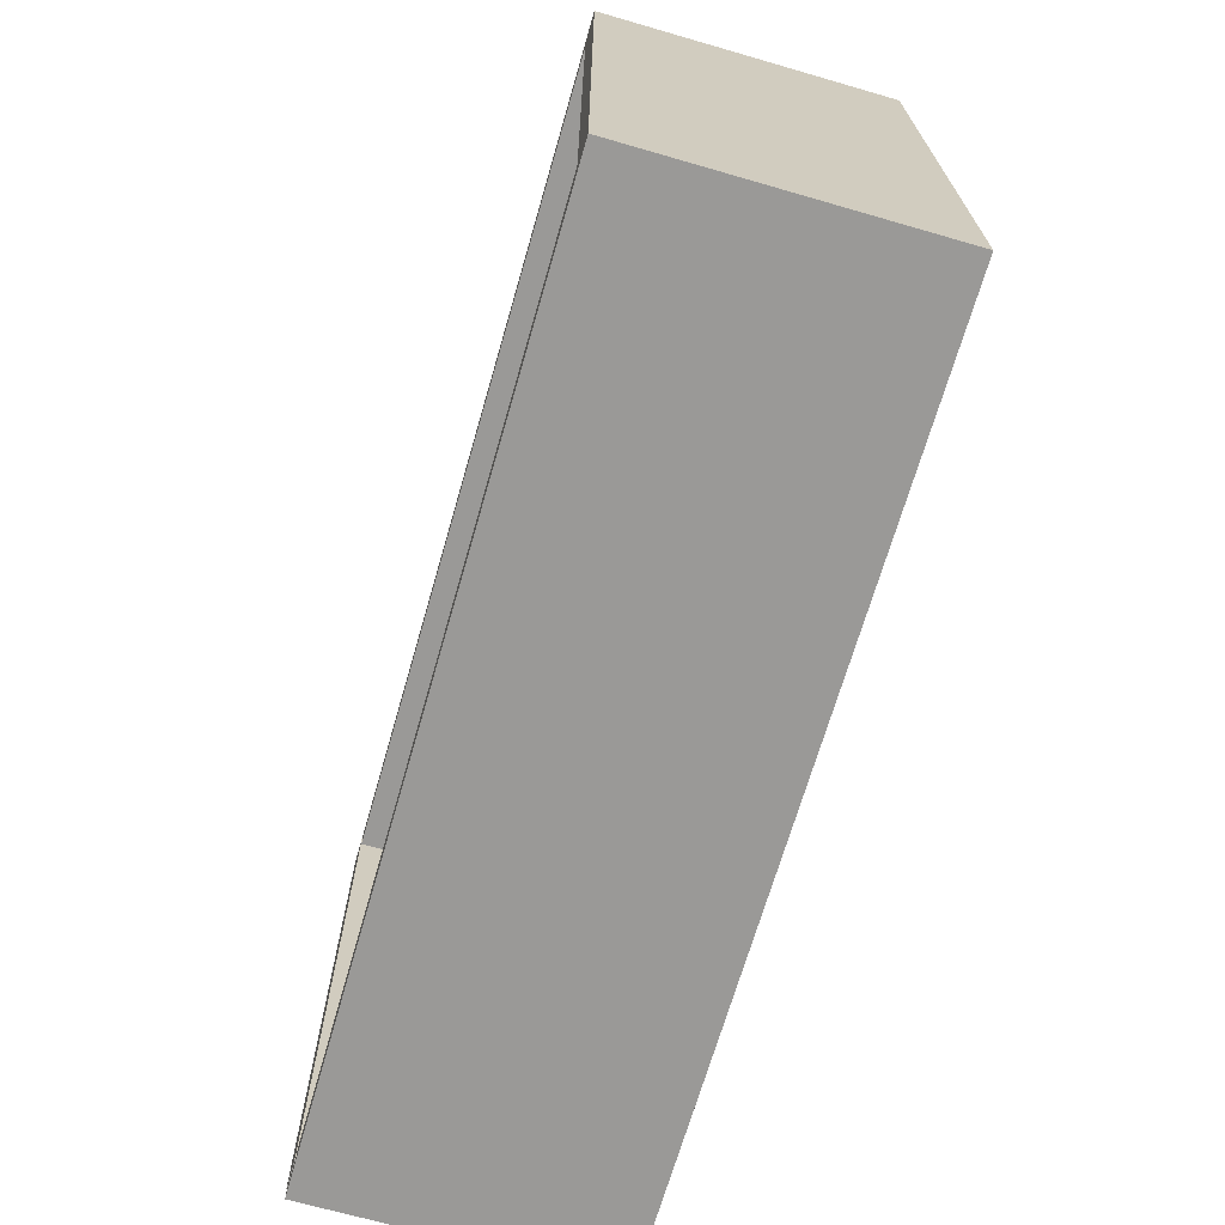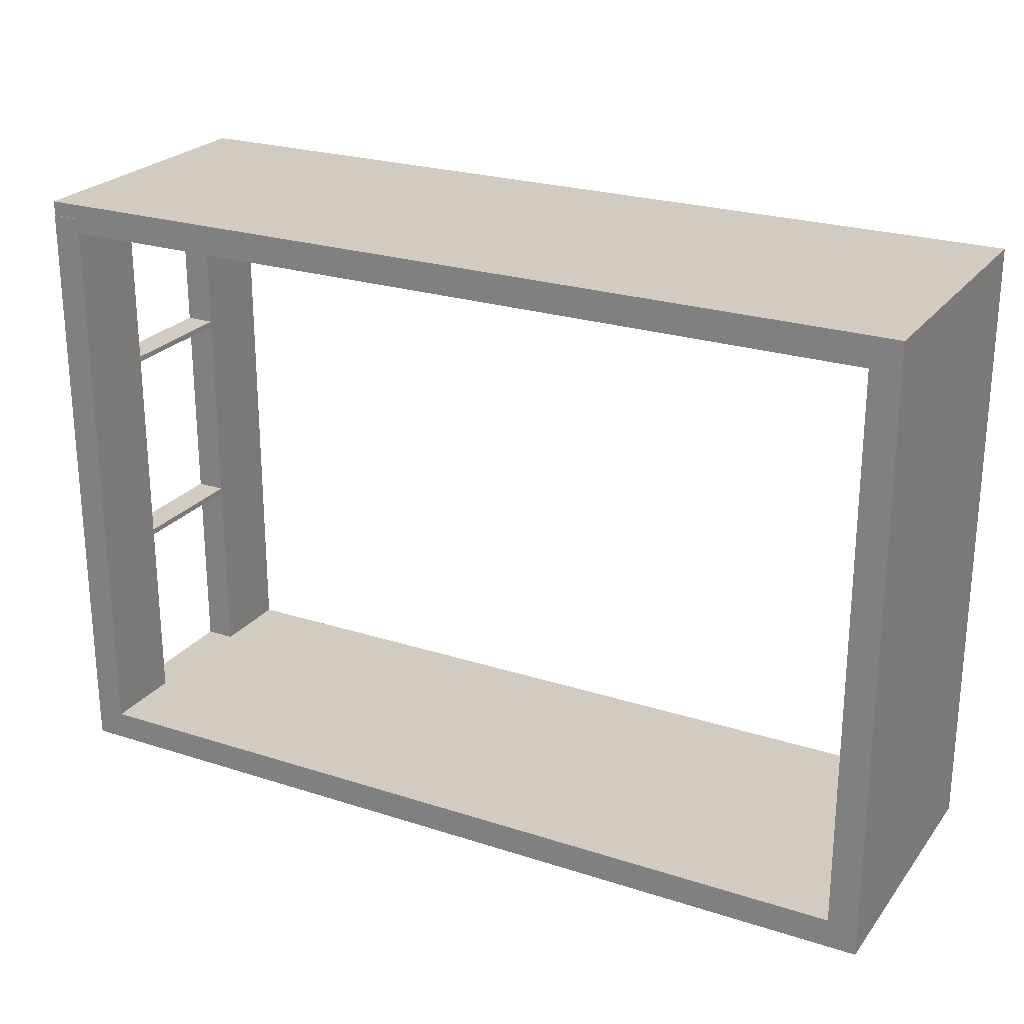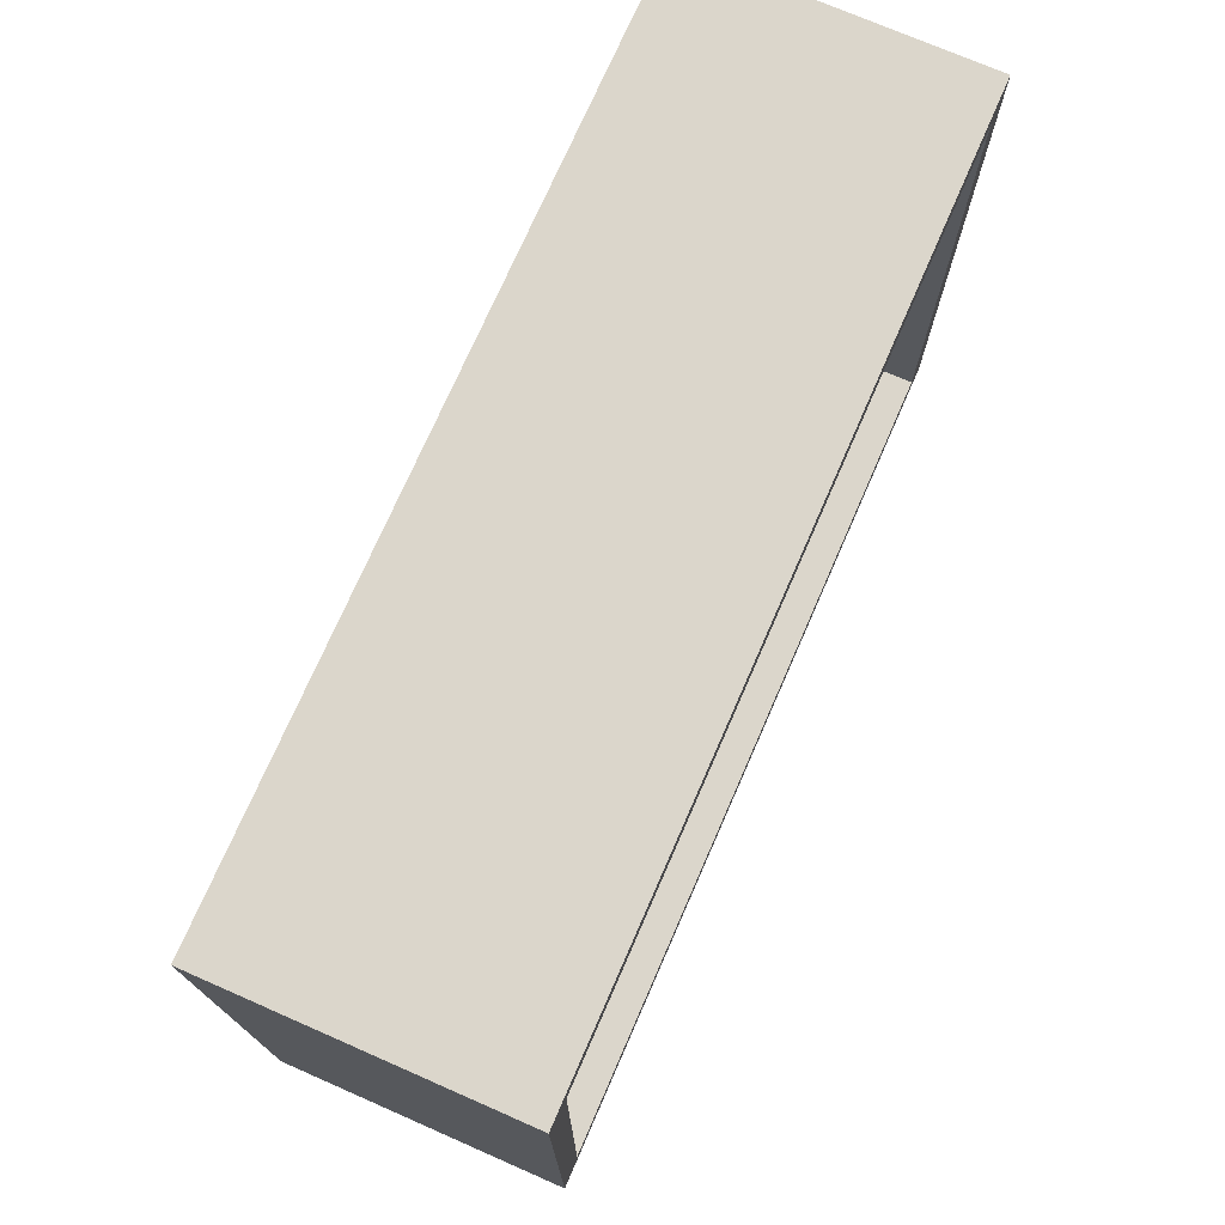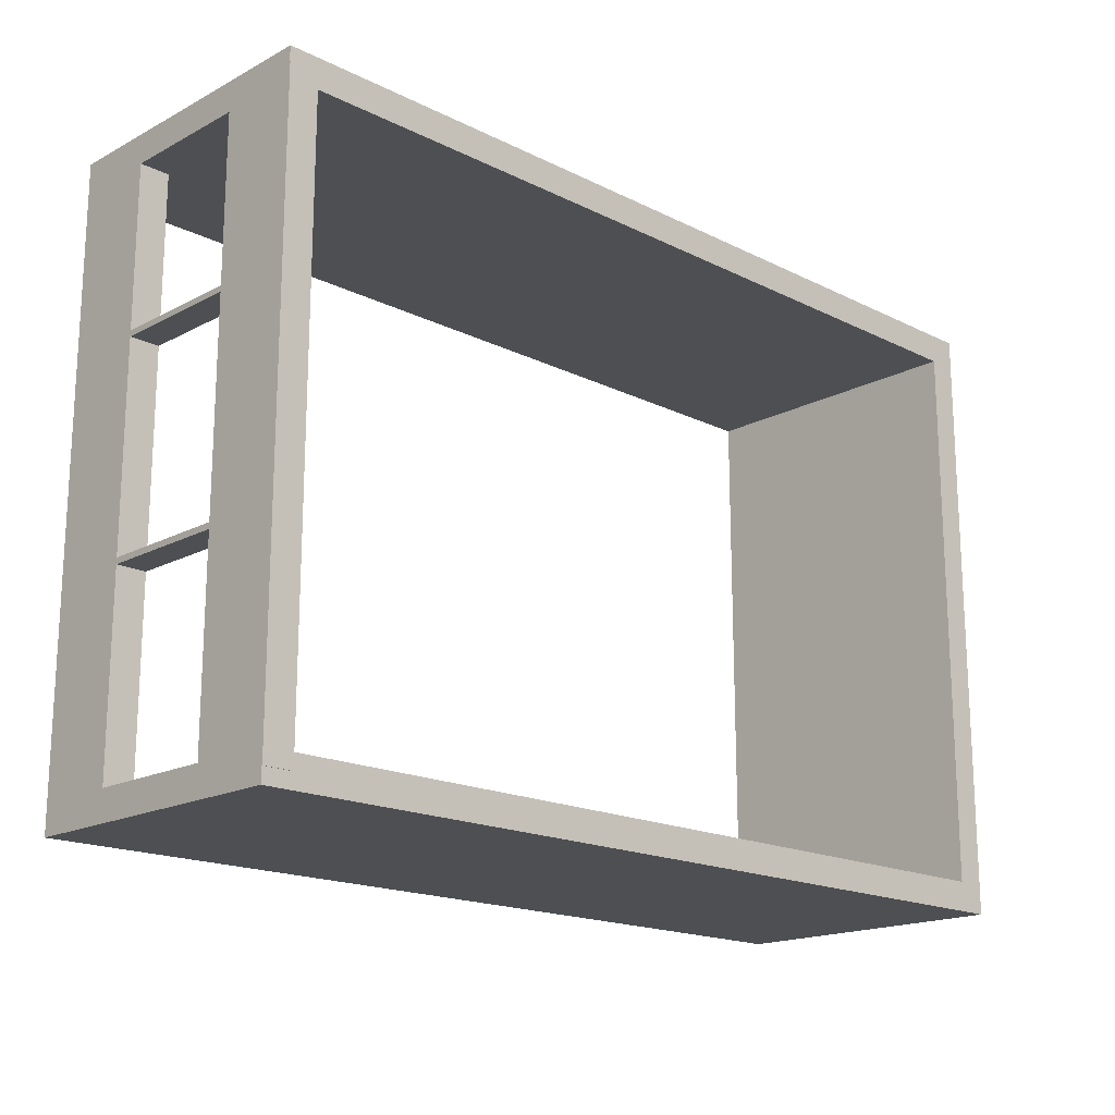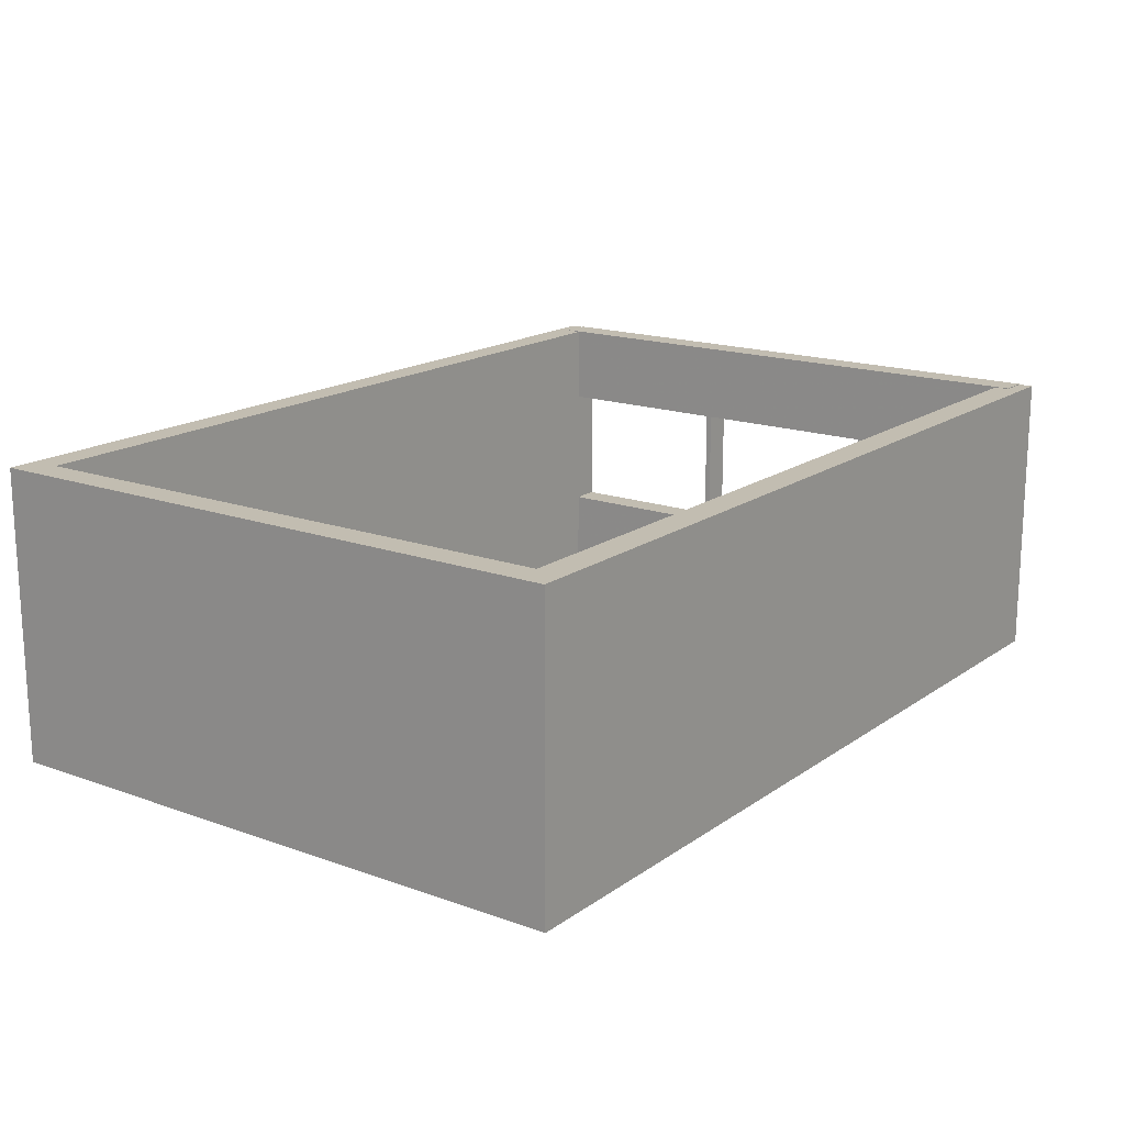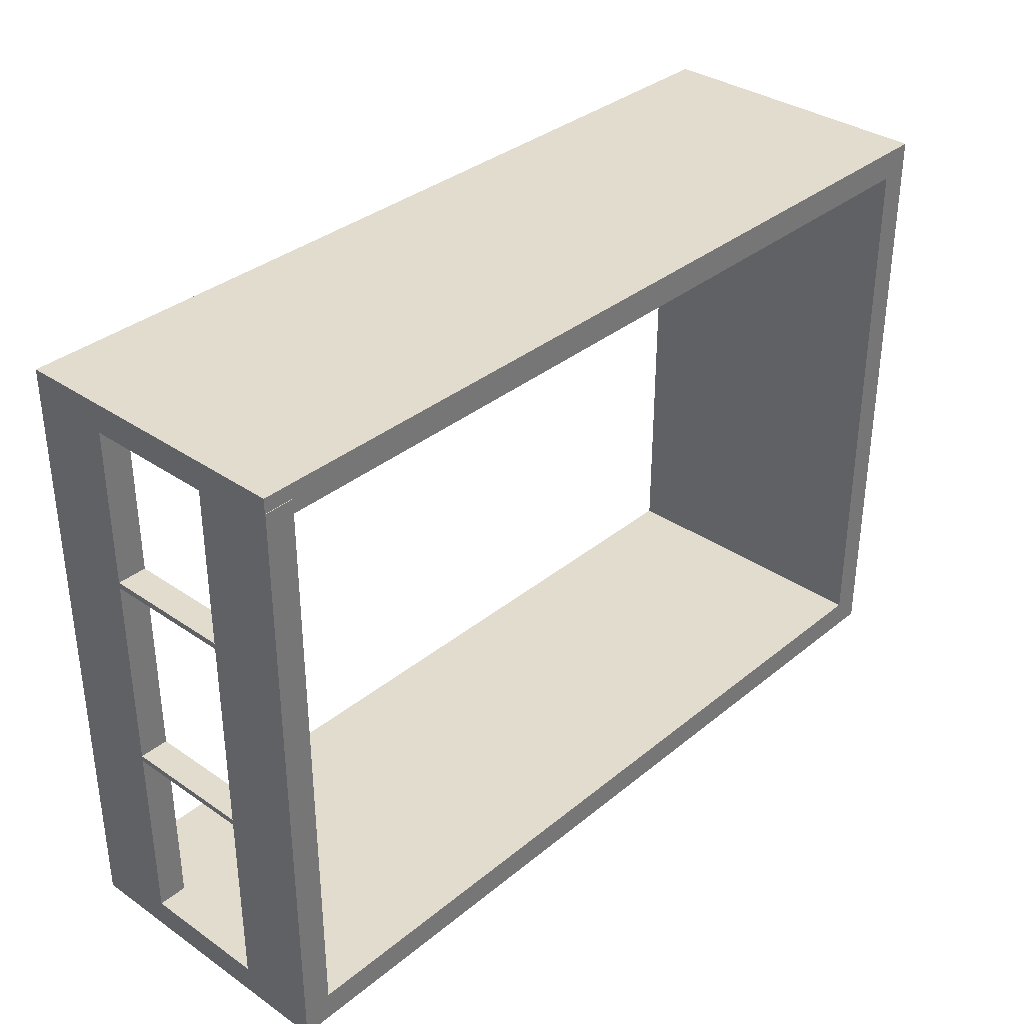
<metadata>
{"format":"obj","ext":"obj","renderer":"f3d","projection":"perspective","resolution":1024,"background":"white","views":[{"elev":-68.9,"azim":-106.1,"up":"+Z"},{"elev":24.2,"azim":-151.9,"up":"+Z"},{"elev":73.6,"azim":-66.4,"up":"+Z"},{"elev":-17.6,"azim":135.8,"up":"+Z"},{"elev":16.8,"azim":-54.0,"up":"+Y"},{"elev":34.6,"azim":132.6,"up":"+Z"}]}
</metadata>
<code>
o Cube.005_Cube.022
v 1.4 0.26 0.4097
v 1.4 0.26 0.3897
v 1.5 0.26 0.3897
v 1.5 0.26 0.4097
v 1.4 0.74 0.4097
v 1.4 0.74 0.3897
v 1.5 0.74 0.3897
v 1.5 0.74 0.4097
f 5 6 2 1
f 6 7 3 2
f 7 8 4 3
f 8 5 1 4
f 1 2 3 4
f 8 7 6 5
o Cube.003_Cube.017
v 1.4 0 1
v 1.4 0 -1
v 1.5 0 -1
v 1.5 0 1
v 1.4 0.28 1
v 1.4 0.28 -1
v 1.5 0.28 -1
v 1.5 0.28 1
f 13 14 10 9
f 14 15 11 10
f 15 16 12 11
f 16 13 9 12
f 9 10 11 12
f 16 15 14 13
o wall3_Cube.016
v -1.5 0 1.05
v -1.5 0 0.95
v 1.5 0 0.95
v 1.5 0 1.05
v -1.5 1 1.05
v -1.5 1 0.95
v 1.5 1 0.95
v 1.5 1 1.05
f 21 22 18 17
f 22 23 19 18
f 23 24 20 19
f 24 21 17 20
f 17 18 19 20
f 24 23 22 21
o wall2_Cube.015
v -1.5 0 -0.95
v -1.5 0 -1.05
v 1.5 0 -1.05
v 1.5 0 -0.95
v -1.5 1 -0.95
v -1.5 1 -1.05
v 1.5 1 -1.05
v 1.5 1 -0.95
f 29 30 26 25
f 30 31 27 26
f 31 32 28 27
f 32 29 25 28
f 25 26 27 28
f 32 31 30 29
o wall1_Cube.010
v -1.55 0 1.05
v -1.55 0 -1.05
v -1.45 0 -1.05
v -1.45 0 1.05
v -1.55 1 1.05
v -1.55 1 -1.05
v -1.45 1 -1.05
v -1.45 1 1.05
f 37 38 34 33
f 38 39 35 34
f 39 40 36 35
f 40 37 33 36
f 33 34 35 36
f 40 39 38 37
o Cube.004_Cube.020
v 1.4 0.722 1
v 1.4 0.722 -1
v 1.5 0.722 -1
v 1.5 0.722 1
v 1.4 1.002 1
v 1.4 1.002 -1
v 1.5 1.002 -1
v 1.5 1.002 1
f 45 46 42 41
f 46 47 43 42
f 47 48 44 43
f 48 45 41 44
f 41 42 43 44
f 48 47 46 45
o Cube.006_Cube.023
v 1.4 0.26 -0.287
v 1.4 0.26 -0.307
v 1.5 0.26 -0.307
v 1.5 0.26 -0.287
v 1.4 0.74 -0.287
v 1.4 0.74 -0.307
v 1.5 0.74 -0.307
v 1.5 0.74 -0.287
f 53 54 50 49
f 54 55 51 50
f 55 56 52 51
f 56 53 49 52
f 49 50 51 52
f 56 55 54 53

</code>
